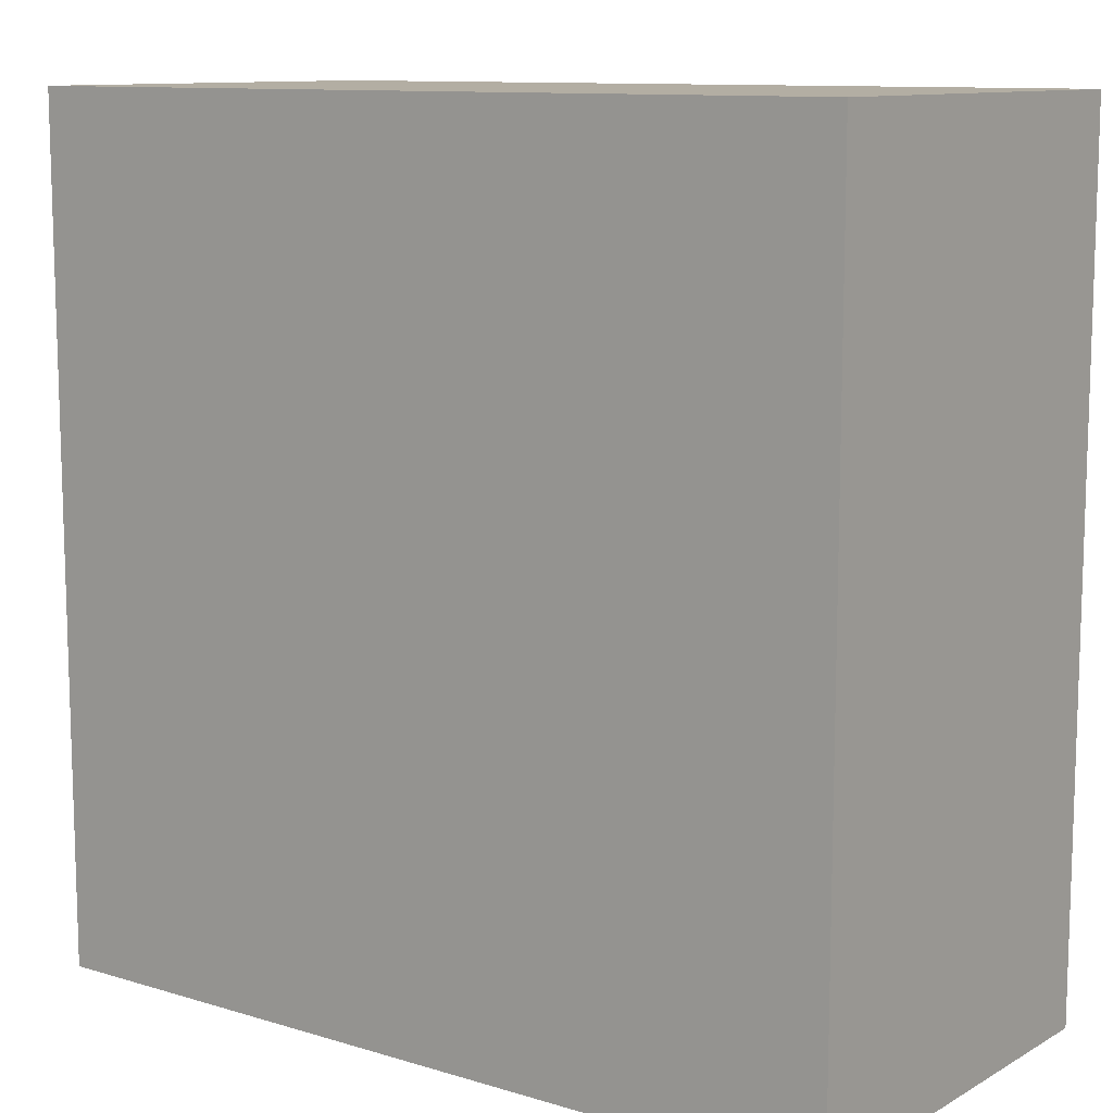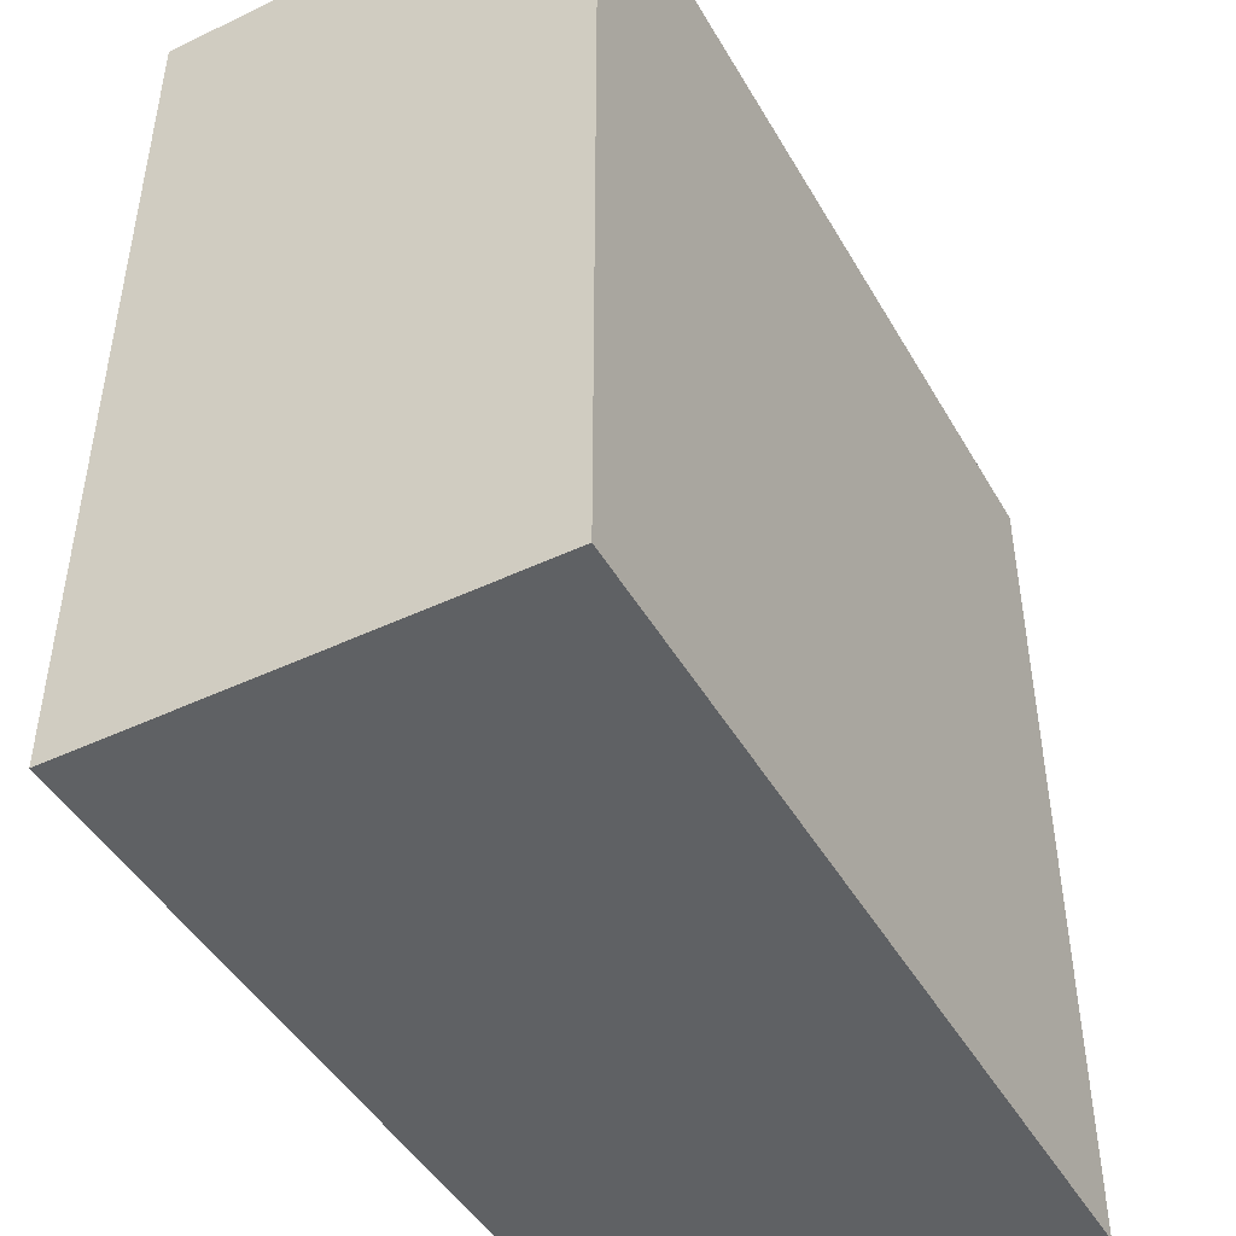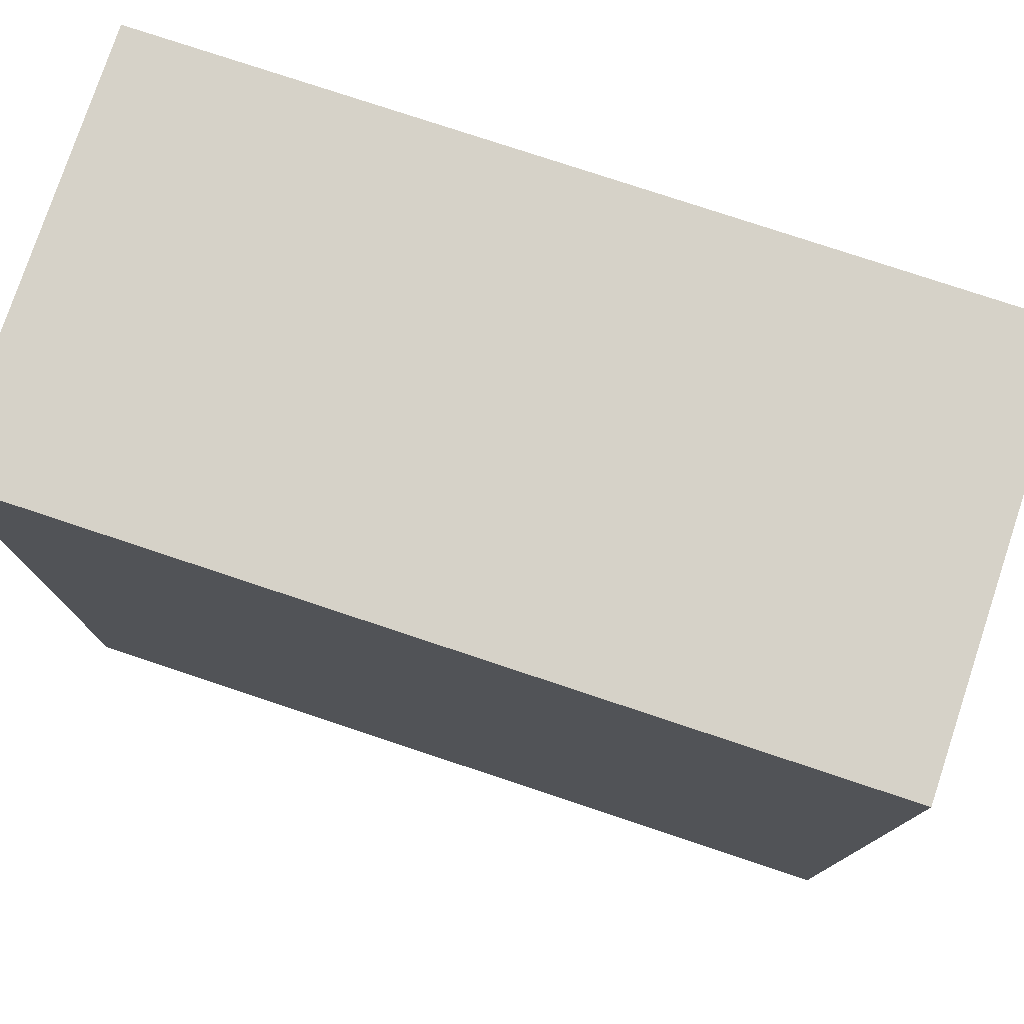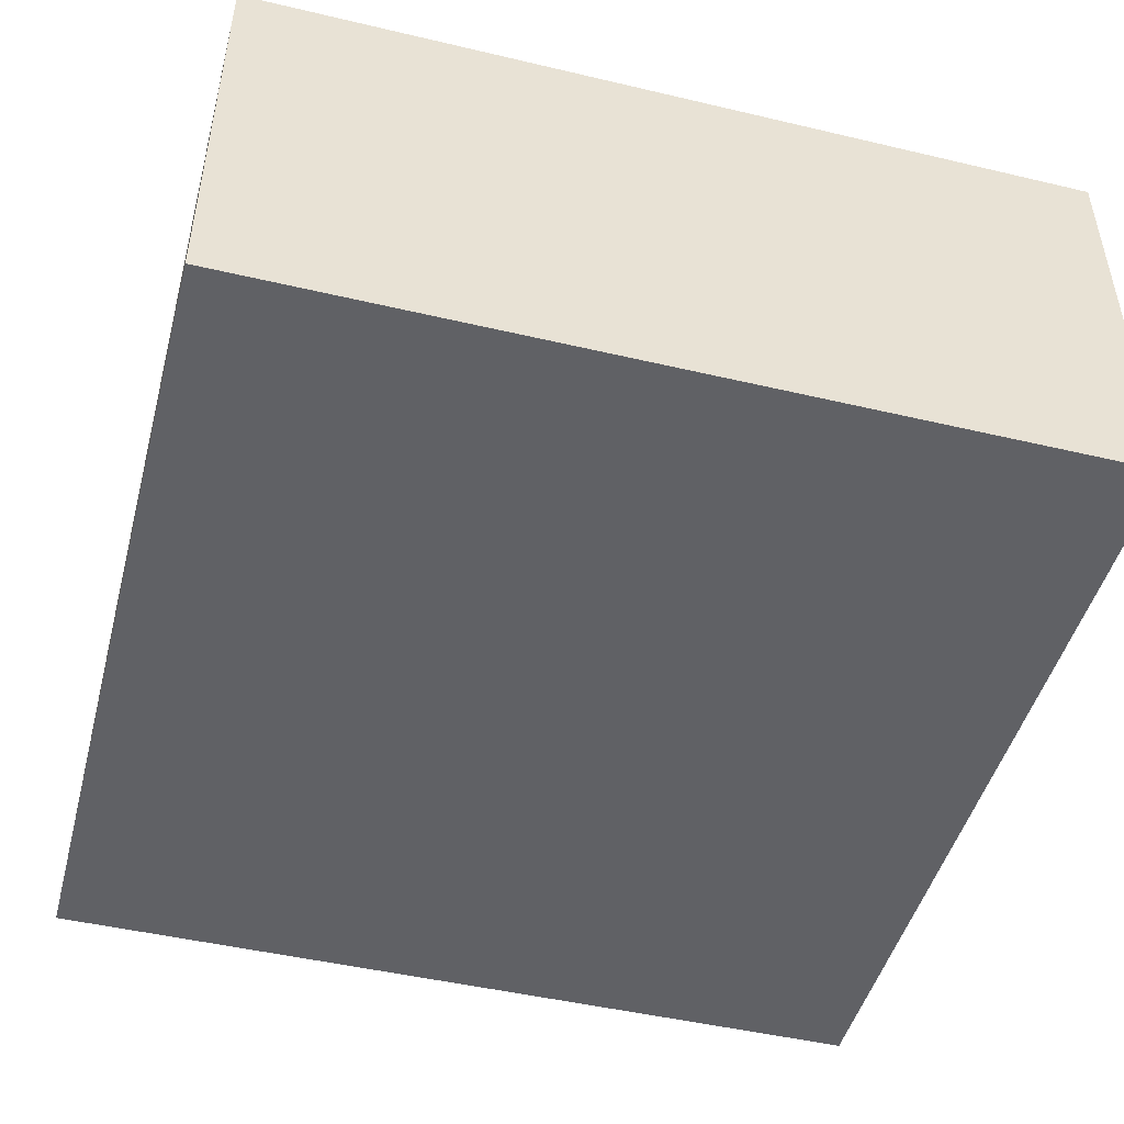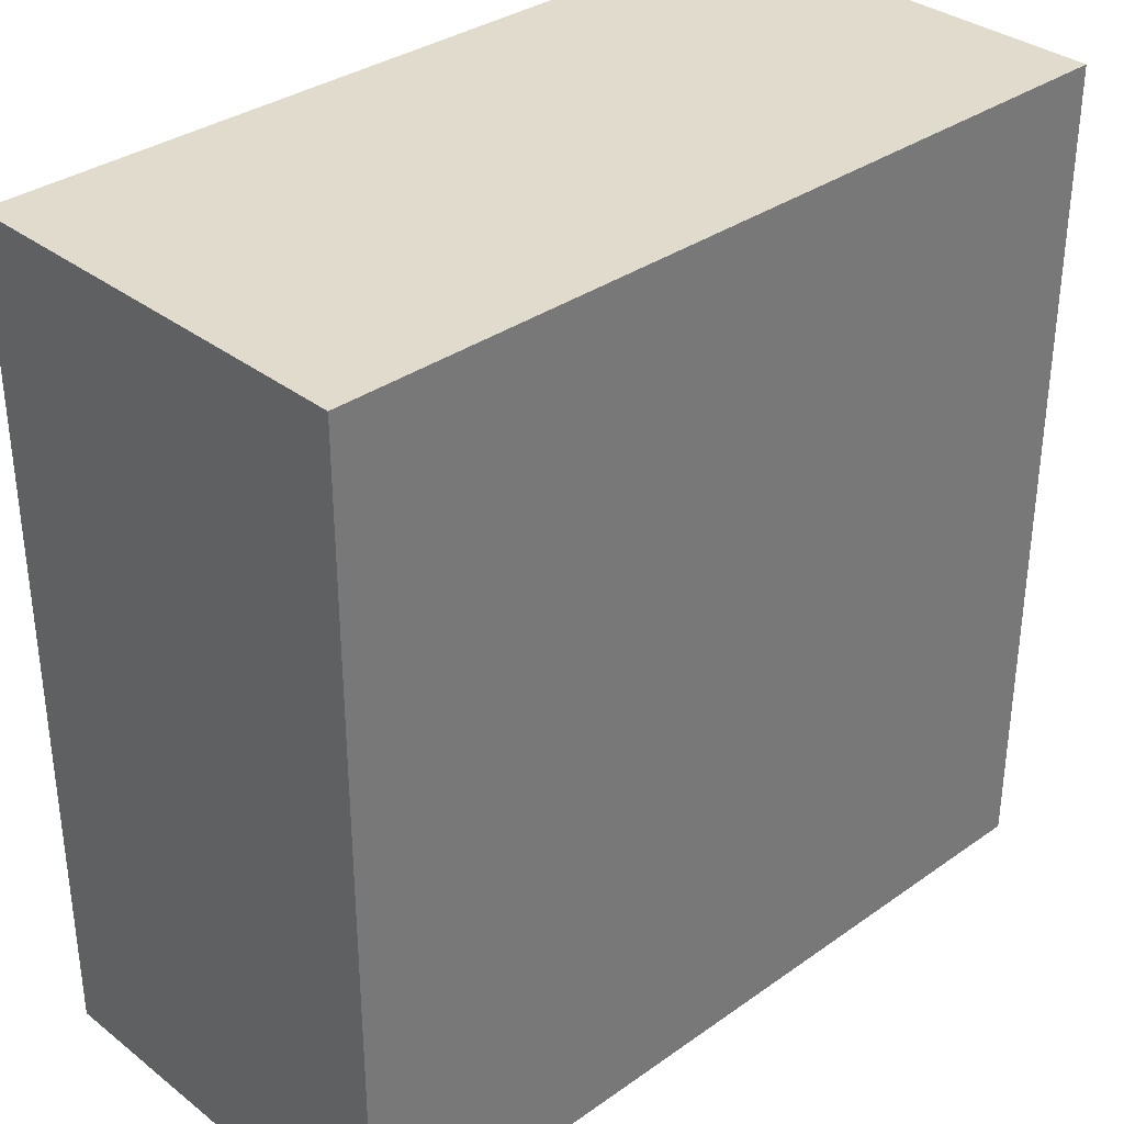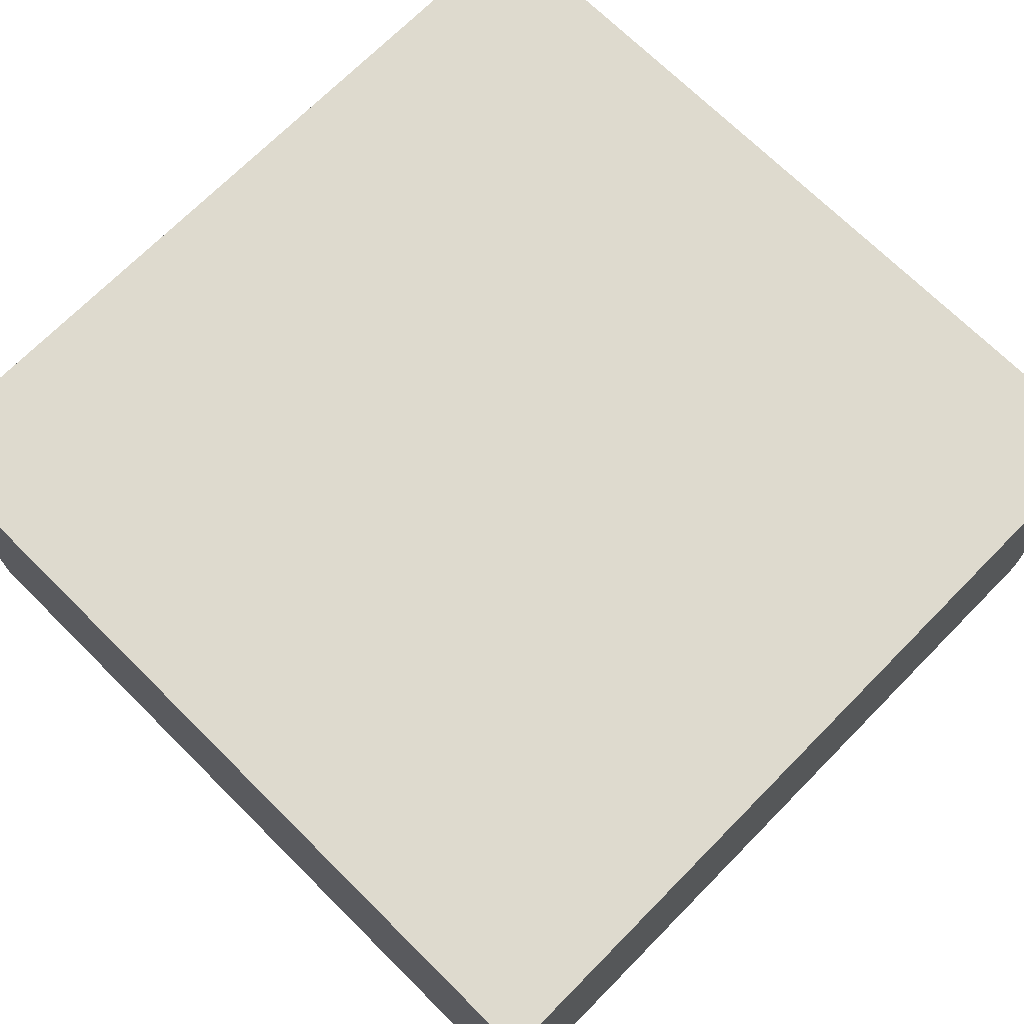
<metadata>
{"format":"obj","ext":"obj","renderer":"f3d","projection":"perspective","resolution":1024,"background":"white","views":[{"elev":10.9,"azim":36.7,"up":"+Z"},{"elev":-46.0,"azim":-61.5,"up":"+Z"},{"elev":77.6,"azim":-161.6,"up":"+Z"},{"elev":-47.4,"azim":-14.9,"up":"+Y"},{"elev":33.9,"azim":136.3,"up":"+Z"},{"elev":71.1,"azim":-45.3,"up":"+Y"}]}
</metadata>
<code>
o
v -2 -2 2
v -2 -2 1.8
v -2 -2 -1.8
v -2 -2 -2
v -2 -0.2 1.8
v -2 -0.2 -1.8
v -2 2.384e-07 2
v -2 2.384e-07 -2
v 2 -2 2
v 2 -2 1.8
v 2 -2 -1.8
v 2 -2 -2
v 2 -0.2 1.8
v 2 -0.2 -1.8
v 2 2.384e-07 2
v 2 2.384e-07 -2
v -2 -2 2
v -2 2.384e-07 2
v -1.8 -2 2
v -1.8 -0.2 2
v 1.8 -2 2
v 1.8 -0.2 2
v 2 -2 2
v 2 2.384e-07 2
v -2 -2 -2
v -2 2.384e-07 -2
v -1.8 -2 -2
v -1.8 -0.2 -2
v 1.8 -2 -2
v 1.8 -0.2 -2
v 2 -2 -2
v 2 2.384e-07 -2
v -2 -2 2
v -1.8 -2 2
v 1.8 -2 2
v 2 -2 2
v -1.9 -2 1.9
v -1.8 -2 1.9
v 1.8 -2 1.9
v 1.9 -2 1.9
v -2 -2 1.8
v -1.9 -2 1.8
v 1.9 -2 1.8
v 2 -2 1.8
v -2 -2 -1.8
v -1.9 -2 -1.8
v 1.9 -2 -1.8
v 2 -2 -1.8
v -1.9 -2 -1.9
v -1.8 -2 -1.9
v 1.8 -2 -1.9
v 1.9 -2 -1.9
v -2 -2 -2
v -1.8 -2 -2
v 1.8 -2 -2
v 2 -2 -2
v -2 2.384e-07 2
v 2 2.384e-07 2
v -1.8 2.384e-07 1.8
v 1.8 2.384e-07 1.8
v -1.8 2.384e-07 -1.8
v 1.8 2.384e-07 -1.8
v -2 2.384e-07 -2
v 2 2.384e-07 -2
f 5 2 1
f 5 3 2
f 6 4 3
f 6 3 5
f 7 5 1
f 7 6 5
f 8 4 6
f 8 6 7
f 9 10 13
f 10 11 13
f 11 12 14
f 13 11 14
f 9 13 15
f 13 14 15
f 14 12 16
f 15 14 16
f 19 18 17
f 20 18 19
f 21 20 19
f 22 18 20
f 22 20 21
f 23 22 21
f 24 18 22
f 24 22 23
f 25 26 27
f 27 26 28
f 27 28 29
f 28 26 30
f 29 28 30
f 29 30 31
f 30 26 32
f 31 30 32
f 37 34 33
f 38 35 34
f 38 34 37
f 39 36 35
f 39 35 38
f 40 36 39
f 41 37 33
f 42 38 37
f 42 37 41
f 42 39 38
f 42 40 39
f 43 36 40
f 43 40 42
f 44 36 43
f 45 42 41
f 45 43 42
f 45 44 43
f 46 44 45
f 47 44 46
f 48 44 47
f 49 46 45
f 49 47 46
f 50 47 49
f 51 47 50
f 52 48 47
f 52 47 51
f 53 49 45
f 53 50 49
f 54 51 50
f 54 50 53
f 55 52 51
f 55 51 54
f 56 48 52
f 56 52 55
f 57 58 59
f 59 58 60
f 57 59 61
f 59 60 61
f 60 58 62
f 61 60 62
f 57 61 63
f 61 62 63
f 62 58 64
f 63 62 64

</code>
